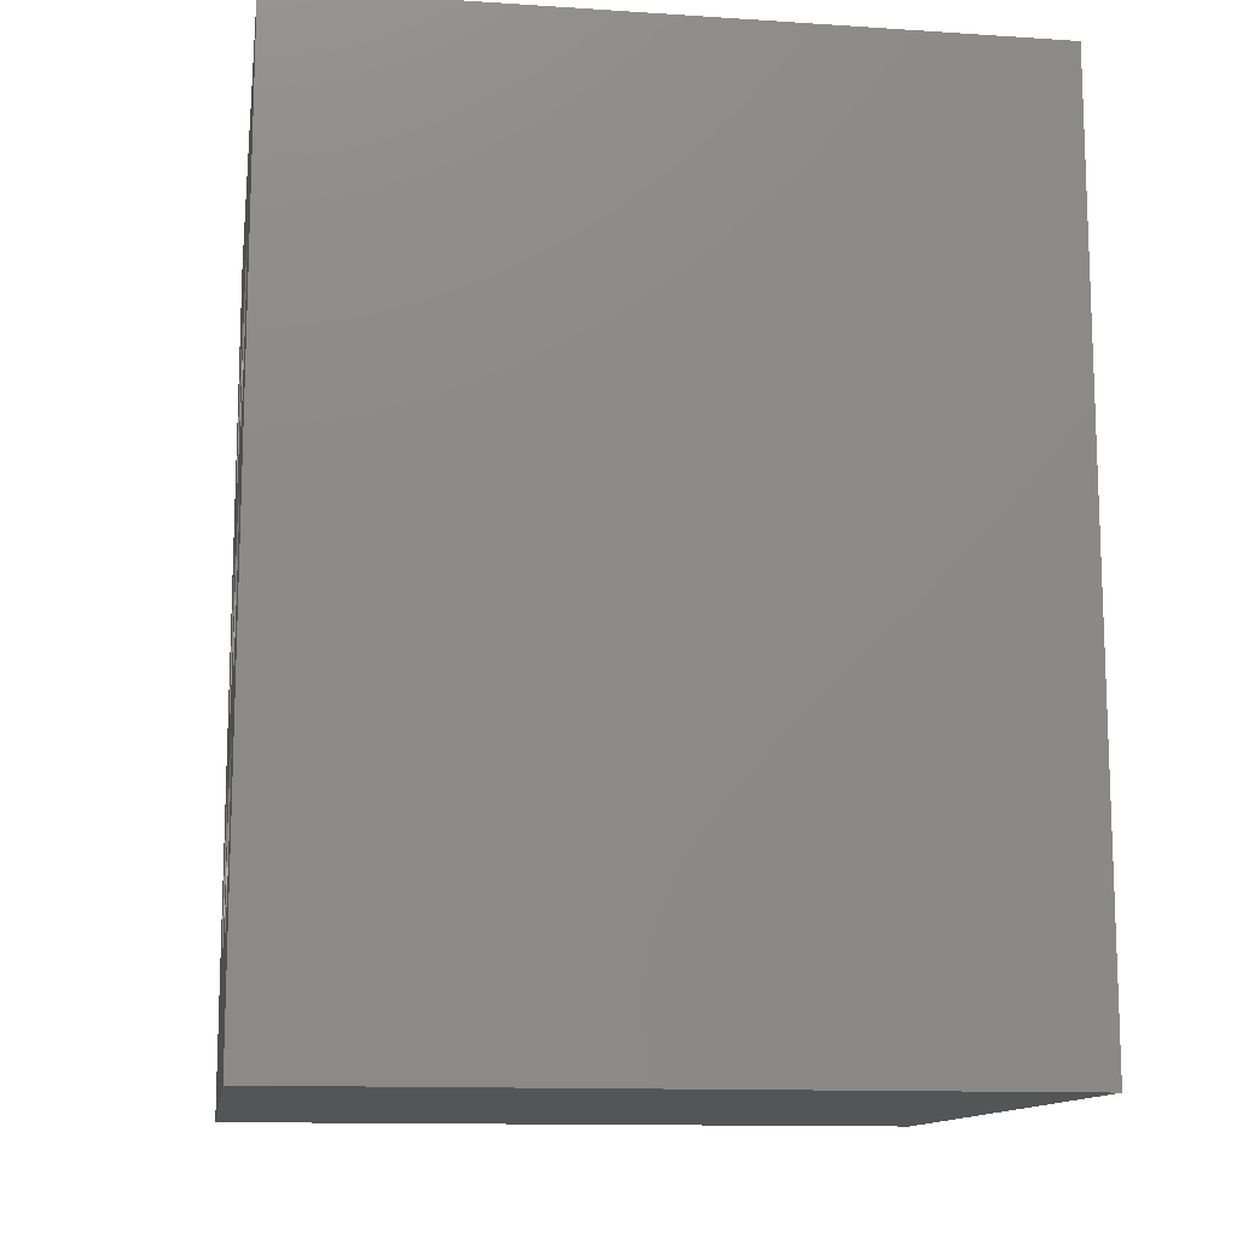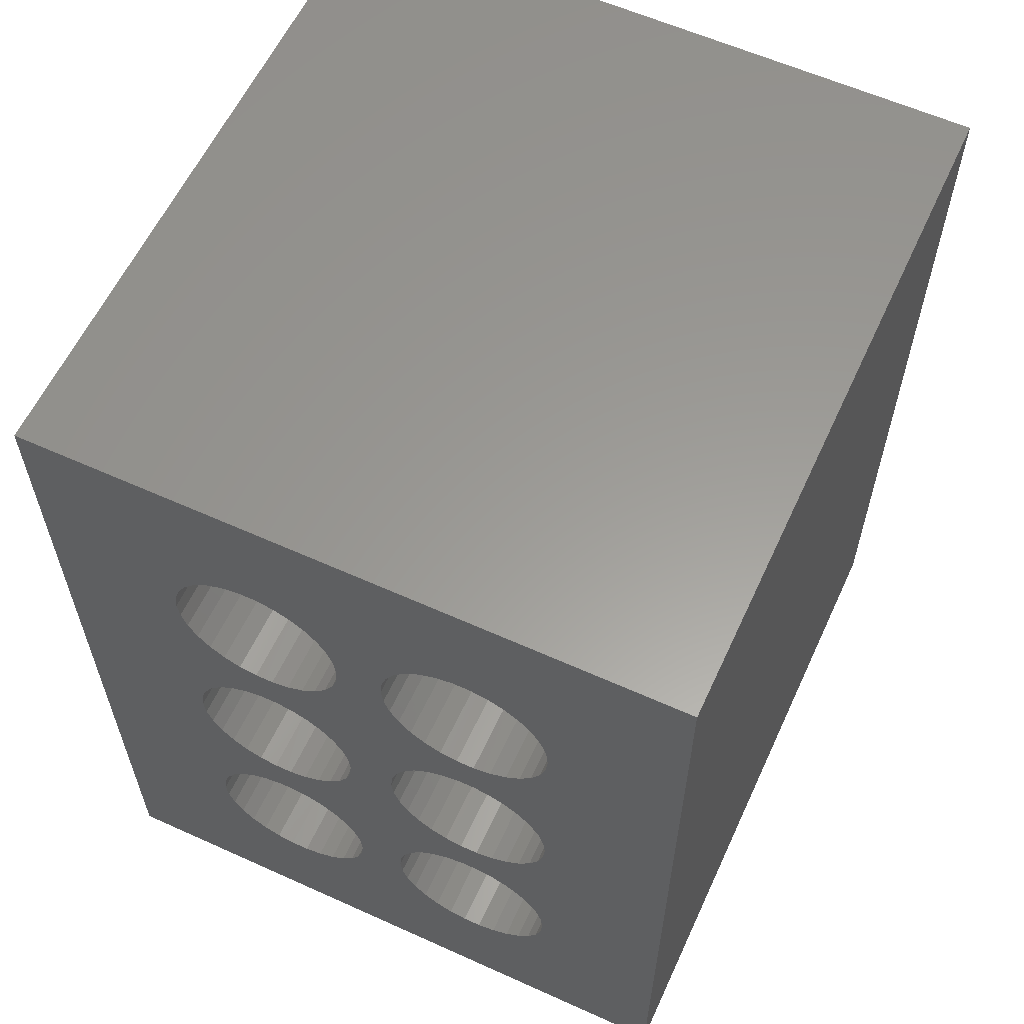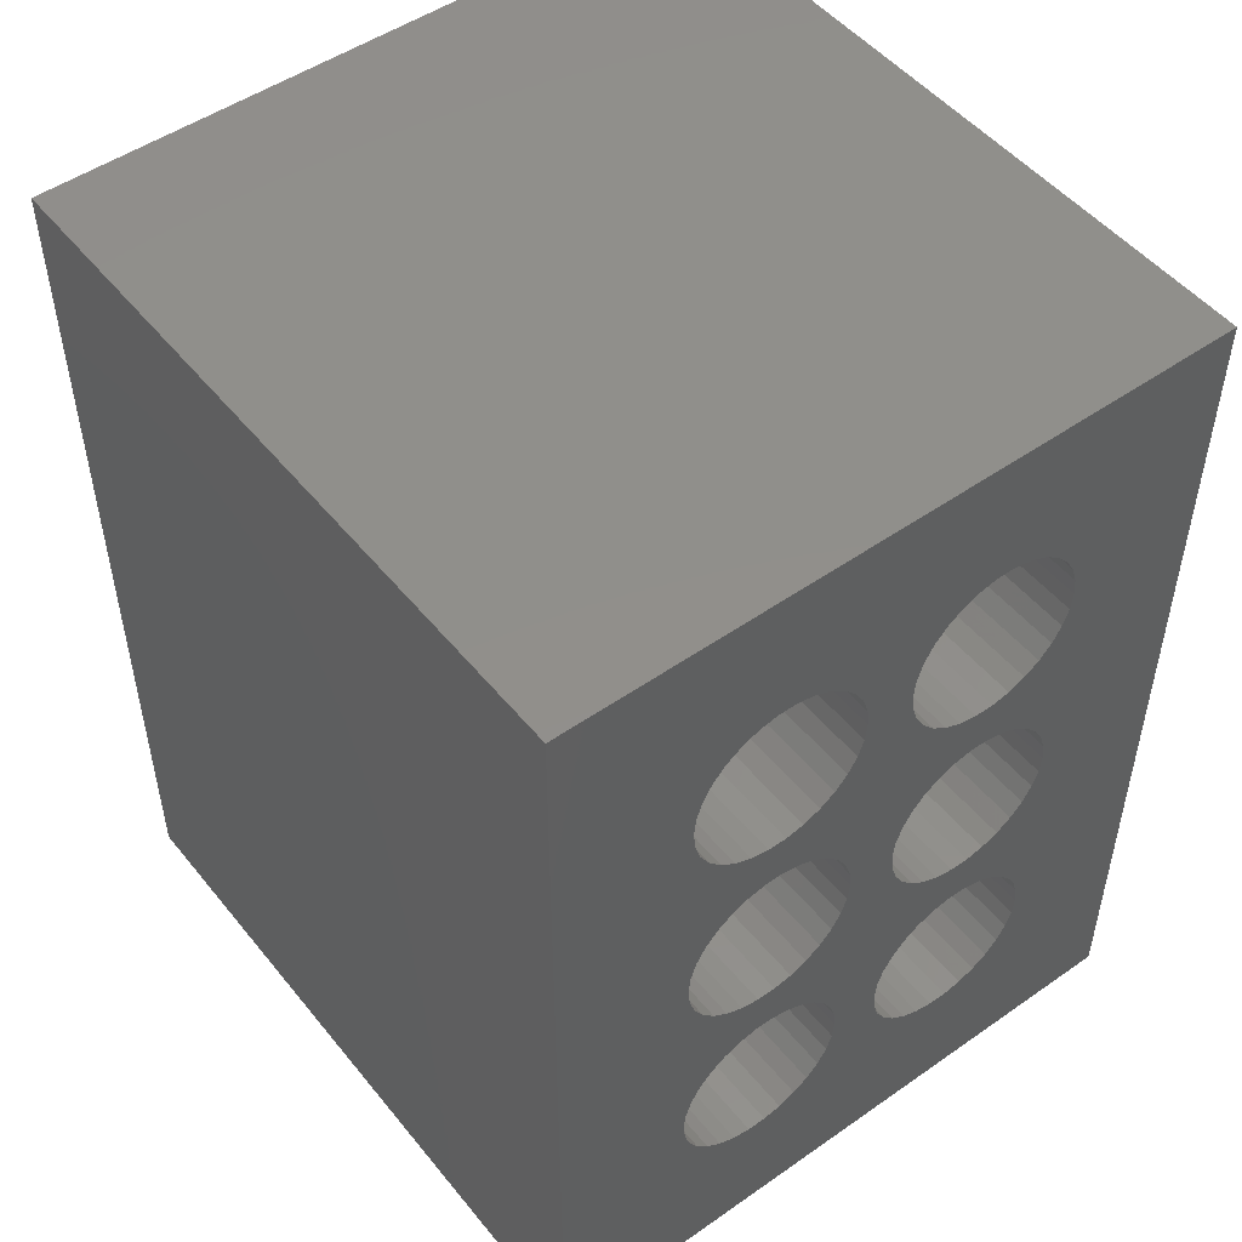
<metadata>
{"format":"stl","ext":"stl","renderer":"f3d","projection":"perspective","resolution":1024,"background":"white","views":[{"elev":-12.7,"azim":81.4,"up":"+Y"},{"elev":59.9,"azim":24.8,"up":"+Y"},{"elev":50.1,"azim":-37.5,"up":"+Y"}]}
</metadata>
<code>
# stl→obj: 368 verts, 756 faces
v 2.849 3.491 0
v 3.04 3.406 8
v 2.849 3.491 8
v 3.04 3.406 0
v 3.518 2.332 0
v 3.54 2.54 8
v 3.54 2.54 0
v 3.518 2.332 8
v 2.645 1.545 0
v 2.435 1.545 8
v 2.645 1.545 8
v 2.435 1.545 0
v 1.871 3.283 0
v 2.04 3.406 8
v 1.871 3.283 8
v 2.04 3.406 0
v 3.454 2.947 0
v 3.349 3.128 8
v 3.349 3.128 0
v 3.454 2.947 8
v 3.209 3.283 8
v 3.209 3.283 0
v 2.645 3.535 0
v 2.645 3.535 8
v 2.231 3.491 0
v 2.435 3.535 8
v 2.231 3.491 8
v 2.435 3.535 0
v 1.562 2.332 8
v 1.54 2.54 0
v 1.54 2.54 8
v 1.562 2.332 0
v 1.562 2.748 8
v 1.626 2.947 0
v 1.626 2.947 8
v 1.562 2.748 0
v 1.731 3.128 8
v 1.731 3.128 0
v 3.518 2.748 8
v 3.518 2.748 0
v 2.849 1.589 0
v 2.849 1.589 8
v 3.04 1.674 0
v 3.04 1.674 8
v 3.209 1.797 0
v 3.209 1.797 8
v 3.349 1.952 0
v 3.454 2.133 8
v 3.454 2.133 0
v 3.349 1.952 8
v 2.231 1.589 0
v 2.04 1.674 8
v 2.231 1.589 8
v 2.04 1.674 0
v 1.871 1.797 8
v 1.731 1.952 0
v 1.731 1.952 8
v 1.871 1.797 0
v 1.626 2.133 8
v 1.626 2.133 0
v 3.54 5.08 0
v 3.518 5.288 8
v 3.518 5.288 0
v 3.54 5.08 8
v 2.231 6.031 0
v 2.435 6.075 8
v 2.231 6.031 8
v 2.435 6.075 0
v 2.04 4.214 0
v 1.871 4.337 8
v 2.04 4.214 8
v 1.871 4.337 0
v 3.04 5.946 0
v 3.209 5.823 8
v 3.04 5.946 8
v 3.209 5.823 0
v 1.626 5.487 8
v 1.731 5.668 0
v 1.731 5.668 8
v 1.626 5.487 0
v 1.562 5.288 8
v 1.562 5.288 0
v 1.871 5.823 0
v 2.04 5.946 8
v 1.871 5.823 8
v 2.04 5.946 0
v 3.209 4.337 0
v 3.349 4.492 8
v 3.349 4.492 0
v 3.209 4.337 8
v 3.454 5.487 0
v 3.349 5.668 8
v 3.349 5.668 0
v 3.454 5.487 8
v 2.645 6.075 0
v 2.849 6.031 8
v 2.645 6.075 8
v 2.849 6.031 0
v 1.54 5.08 8
v 1.54 5.08 0
v 3.518 4.872 0
v 3.518 4.872 8
v 2.849 4.129 0
v 2.645 4.085 8
v 2.849 4.129 8
v 2.645 4.085 0
v 3.04 4.214 8
v 3.04 4.214 0
v 2.231 4.129 0
v 2.231 4.129 8
v 2.435 4.085 8
v 2.435 4.085 0
v 1.731 4.492 0
v 1.731 4.492 8
v 1.626 4.673 8
v 1.562 4.872 0
v 1.562 4.872 8
v 1.626 4.673 0
v 3.454 4.673 0
v 3.454 4.673 8
v 2.849 8.571 0
v 3.04 8.486 8
v 2.849 8.571 8
v 3.04 8.486 0
v 1.54 7.62 8
v 1.562 7.828 0
v 1.562 7.828 8
v 1.54 7.62 0
v 3.518 7.412 0
v 3.54 7.62 8
v 3.54 7.62 0
v 3.518 7.412 8
v 2.645 6.625 0
v 2.435 6.625 8
v 2.645 6.625 8
v 2.435 6.625 0
v 1.871 8.363 0
v 2.04 8.486 8
v 1.871 8.363 8
v 2.04 8.486 0
v 3.454 8.027 0
v 3.349 8.208 8
v 3.349 8.208 0
v 3.454 8.027 8
v 3.209 8.363 8
v 3.209 8.363 0
v 2.645 8.615 0
v 2.645 8.615 8
v 2.231 8.571 0
v 2.435 8.615 8
v 2.231 8.571 8
v 2.435 8.615 0
v 1.562 7.412 8
v 1.562 7.412 0
v 1.626 8.027 0
v 1.626 8.027 8
v 1.731 8.208 8
v 1.731 8.208 0
v 3.518 7.828 8
v 3.518 7.828 0
v 2.849 6.669 0
v 2.849 6.669 8
v 3.04 6.754 0
v 3.04 6.754 8
v 3.209 6.877 0
v 3.209 6.877 8
v 3.349 7.032 0
v 3.454 7.213 8
v 3.454 7.213 0
v 3.349 7.032 8
v 2.231 6.669 0
v 2.04 6.754 8
v 2.231 6.669 8
v 2.04 6.754 0
v 1.871 6.877 8
v 1.731 7.032 0
v 1.731 7.032 8
v 1.871 6.877 0
v 1.626 7.213 8
v 1.626 7.213 0
v 5.389 3.491 0
v 5.58 3.406 8
v 5.389 3.491 8
v 5.58 3.406 0
v 4.08 2.54 8
v 4.102 2.748 0
v 4.102 2.748 8
v 4.08 2.54 0
v 6.058 2.332 0
v 6.08 2.54 8
v 6.08 2.54 0
v 6.058 2.332 8
v 5.185 1.545 0
v 4.975 1.545 8
v 5.185 1.545 8
v 4.975 1.545 0
v 4.411 3.283 0
v 4.58 3.406 8
v 4.411 3.283 8
v 4.58 3.406 0
v 4.411 1.797 8
v 4.271 1.952 0
v 4.271 1.952 8
v 4.411 1.797 0
v 5.994 2.947 0
v 5.889 3.128 8
v 5.889 3.128 0
v 5.994 2.947 8
v 5.749 3.283 8
v 5.749 3.283 0
v 5.185 3.535 0
v 5.185 3.535 8
v 4.771 3.491 0
v 4.975 3.535 8
v 4.771 3.491 8
v 4.975 3.535 0
v 4.102 2.332 8
v 4.102 2.332 0
v 4.166 2.947 0
v 4.166 2.947 8
v 4.271 3.128 8
v 4.271 3.128 0
v 6.058 2.748 8
v 6.058 2.748 0
v 5.389 1.589 0
v 5.389 1.589 8
v 5.58 1.674 0
v 5.58 1.674 8
v 5.749 1.797 0
v 5.749 1.797 8
v 5.889 1.952 0
v 5.994 2.133 8
v 5.994 2.133 0
v 5.889 1.952 8
v 4.771 1.589 0
v 4.58 1.674 8
v 4.771 1.589 8
v 4.58 1.674 0
v 4.166 2.133 8
v 4.166 2.133 0
v 5.389 6.031 0
v 5.58 5.946 8
v 5.389 6.031 8
v 5.58 5.946 0
v 4.08 5.08 8
v 4.102 5.288 0
v 4.102 5.288 8
v 4.08 5.08 0
v 6.058 4.872 0
v 6.08 5.08 8
v 6.08 5.08 0
v 6.058 4.872 8
v 5.185 4.085 0
v 4.975 4.085 8
v 5.185 4.085 8
v 4.975 4.085 0
v 4.411 5.823 0
v 4.58 5.946 8
v 4.411 5.823 8
v 4.58 5.946 0
v 4.411 4.337 8
v 4.271 4.492 0
v 4.271 4.492 8
v 4.411 4.337 0
v 6.058 5.288 0
v 5.994 5.487 8
v 5.994 5.487 0
v 6.058 5.288 8
v 5.889 5.668 8
v 5.889 5.668 0
v 5.749 5.823 8
v 5.749 5.823 0
v 5.185 6.075 0
v 5.185 6.075 8
v 4.771 6.031 0
v 4.975 6.075 8
v 4.771 6.031 8
v 4.975 6.075 0
v 4.102 4.872 8
v 4.102 4.872 0
v 4.166 5.487 0
v 4.166 5.487 8
v 4.271 5.668 8
v 4.271 5.668 0
v 5.389 4.129 0
v 5.389 4.129 8
v 5.58 4.214 0
v 5.58 4.214 8
v 5.749 4.337 0
v 5.749 4.337 8
v 5.889 4.492 0
v 5.994 4.673 8
v 5.994 4.673 0
v 5.889 4.492 8
v 4.771 4.129 0
v 4.58 4.214 8
v 4.771 4.129 8
v 4.58 4.214 0
v 4.166 4.673 8
v 4.166 4.673 0
v 5.389 8.571 0
v 5.58 8.486 8
v 5.389 8.571 8
v 5.58 8.486 0
v 4.08 7.62 8
v 4.102 7.828 0
v 4.102 7.828 8
v 4.08 7.62 0
v 6.058 7.412 0
v 6.08 7.62 8
v 6.08 7.62 0
v 6.058 7.412 8
v 5.185 6.625 0
v 4.975 6.625 8
v 5.185 6.625 8
v 4.975 6.625 0
v 4.411 8.363 0
v 4.58 8.486 8
v 4.411 8.363 8
v 4.58 8.486 0
v 4.411 6.877 8
v 4.271 7.032 0
v 4.271 7.032 8
v 4.411 6.877 0
v 5.994 8.027 0
v 5.889 8.208 8
v 5.889 8.208 0
v 5.994 8.027 8
v 5.749 8.363 8
v 5.749 8.363 0
v 5.185 8.615 0
v 5.185 8.615 8
v 4.771 8.571 0
v 4.975 8.615 8
v 4.771 8.571 8
v 4.975 8.615 0
v 4.102 7.412 8
v 4.102 7.412 0
v 4.166 8.027 0
v 4.166 8.027 8
v 4.271 8.208 8
v 4.271 8.208 0
v 6.058 7.828 8
v 6.058 7.828 0
v 5.389 6.669 0
v 5.389 6.669 8
v 5.58 6.754 0
v 5.58 6.754 8
v 5.749 6.877 0
v 5.749 6.877 8
v 5.889 7.032 0
v 5.994 7.213 8
v 5.994 7.213 0
v 5.889 7.032 8
v 4.771 6.669 0
v 4.58 6.754 8
v 4.771 6.669 8
v 4.58 6.754 0
v 4.166 7.213 8
v 4.166 7.213 0
v 0 0 0
v 0 10.16 8
v 0 10.16 0
v 0 0 8
v 7.62 0 8
v 7.62 10.16 8
v 7.62 10.16 0
v 7.62 0 0
f 1 2 3
f 2 1 4
f 5 6 7
f 6 5 8
f 9 10 11
f 10 9 12
f 13 14 15
f 14 13 16
f 17 18 19
f 18 17 20
f 19 21 22
f 21 19 18
f 4 21 2
f 21 4 22
f 23 3 24
f 3 23 1
f 25 26 27
f 26 25 28
f 29 30 31
f 30 29 32
f 33 34 35
f 34 33 36
f 37 13 15
f 13 37 38
f 16 27 14
f 27 16 25
f 35 38 37
f 38 35 34
f 7 39 40
f 39 7 6
f 41 11 42
f 11 41 9
f 43 42 44
f 42 43 41
f 45 44 46
f 44 45 43
f 47 48 49
f 48 47 50
f 51 52 53
f 52 51 54
f 55 56 57
f 56 55 58
f 59 32 29
f 32 59 60
f 54 55 52
f 55 54 58
f 40 20 17
f 20 40 39
f 28 24 26
f 24 28 23
f 31 36 33
f 36 31 30
f 45 50 47
f 50 45 46
f 49 8 5
f 8 49 48
f 12 53 10
f 53 12 51
f 57 60 59
f 60 57 56
f 61 62 63
f 62 61 64
f 65 66 67
f 66 65 68
f 69 70 71
f 70 69 72
f 73 74 75
f 74 73 76
f 77 78 79
f 78 77 80
f 81 80 77
f 80 81 82
f 83 84 85
f 84 83 86
f 87 88 89
f 88 87 90
f 91 92 93
f 92 91 94
f 63 94 91
f 94 63 62
f 93 74 76
f 74 93 92
f 95 96 97
f 96 95 98
f 68 97 66
f 97 68 95
f 98 75 96
f 75 98 73
f 99 82 81
f 82 99 100
f 79 83 85
f 83 79 78
f 86 67 84
f 67 86 65
f 101 64 61
f 64 101 102
f 103 104 105
f 104 103 106
f 87 107 90
f 107 87 108
f 109 71 110
f 71 109 69
f 106 111 104
f 111 106 112
f 70 113 114
f 113 70 72
f 115 116 117
f 116 115 118
f 117 100 99
f 100 117 116
f 108 105 107
f 105 108 103
f 119 102 101
f 102 119 120
f 89 120 119
f 120 89 88
f 112 110 111
f 110 112 109
f 114 118 115
f 118 114 113
f 121 122 123
f 122 121 124
f 125 126 127
f 126 125 128
f 129 130 131
f 130 129 132
f 133 134 135
f 134 133 136
f 137 138 139
f 138 137 140
f 141 142 143
f 142 141 144
f 143 145 146
f 145 143 142
f 124 145 122
f 145 124 146
f 147 123 148
f 123 147 121
f 149 150 151
f 150 149 152
f 153 128 125
f 128 153 154
f 127 155 156
f 155 127 126
f 157 137 139
f 137 157 158
f 140 151 138
f 151 140 149
f 156 158 157
f 158 156 155
f 131 159 160
f 159 131 130
f 161 135 162
f 135 161 133
f 163 162 164
f 162 163 161
f 165 164 166
f 164 165 163
f 167 168 169
f 168 167 170
f 171 172 173
f 172 171 174
f 175 176 177
f 176 175 178
f 179 154 153
f 154 179 180
f 160 144 141
f 144 160 159
f 152 148 150
f 148 152 147
f 165 170 167
f 170 165 166
f 169 132 129
f 132 169 168
f 136 173 134
f 173 136 171
f 177 180 179
f 180 177 176
f 174 175 172
f 175 174 178
f 181 182 183
f 182 181 184
f 185 186 187
f 186 185 188
f 189 190 191
f 190 189 192
f 193 194 195
f 194 193 196
f 197 198 199
f 198 197 200
f 201 202 203
f 202 201 204
f 205 206 207
f 206 205 208
f 207 209 210
f 209 207 206
f 184 209 182
f 209 184 210
f 211 183 212
f 183 211 181
f 213 214 215
f 214 213 216
f 217 188 185
f 188 217 218
f 187 219 220
f 219 187 186
f 221 197 199
f 197 221 222
f 200 215 198
f 215 200 213
f 220 222 221
f 222 220 219
f 191 223 224
f 223 191 190
f 225 195 226
f 195 225 193
f 227 226 228
f 226 227 225
f 229 228 230
f 228 229 227
f 231 232 233
f 232 231 234
f 235 236 237
f 236 235 238
f 239 218 217
f 218 239 240
f 224 208 205
f 208 224 223
f 216 212 214
f 212 216 211
f 229 234 231
f 234 229 230
f 233 192 189
f 192 233 232
f 196 237 194
f 237 196 235
f 203 240 239
f 240 203 202
f 238 201 236
f 201 238 204
f 241 242 243
f 242 241 244
f 245 246 247
f 246 245 248
f 249 250 251
f 250 249 252
f 253 254 255
f 254 253 256
f 257 258 259
f 258 257 260
f 261 262 263
f 262 261 264
f 265 266 267
f 266 265 268
f 267 269 270
f 269 267 266
f 270 271 272
f 271 270 269
f 244 271 242
f 271 244 272
f 273 243 274
f 243 273 241
f 275 276 277
f 276 275 278
f 278 274 276
f 274 278 273
f 279 248 245
f 248 279 280
f 247 281 282
f 281 247 246
f 283 257 259
f 257 283 284
f 260 277 258
f 277 260 275
f 282 284 283
f 284 282 281
f 251 268 265
f 268 251 250
f 285 255 286
f 255 285 253
f 287 286 288
f 286 287 285
f 289 288 290
f 288 289 287
f 291 292 293
f 292 291 294
f 295 296 297
f 296 295 298
f 299 280 279
f 280 299 300
f 289 294 291
f 294 289 290
f 293 252 249
f 252 293 292
f 256 297 254
f 297 256 295
f 263 300 299
f 300 263 262
f 298 261 296
f 261 298 264
f 301 302 303
f 302 301 304
f 305 306 307
f 306 305 308
f 309 310 311
f 310 309 312
f 313 314 315
f 314 313 316
f 317 318 319
f 318 317 320
f 321 322 323
f 322 321 324
f 325 326 327
f 326 325 328
f 327 329 330
f 329 327 326
f 304 329 302
f 329 304 330
f 331 303 332
f 303 331 301
f 333 334 335
f 334 333 336
f 337 308 305
f 308 337 338
f 307 339 340
f 339 307 306
f 341 317 319
f 317 341 342
f 320 335 318
f 335 320 333
f 340 342 341
f 342 340 339
f 311 343 344
f 343 311 310
f 345 315 346
f 315 345 313
f 347 346 348
f 346 347 345
f 349 348 350
f 348 349 347
f 351 352 353
f 352 351 354
f 355 356 357
f 356 355 358
f 359 338 337
f 338 359 360
f 344 328 325
f 328 344 343
f 336 332 334
f 332 336 331
f 349 354 351
f 354 349 350
f 353 312 309
f 312 353 352
f 316 357 314
f 357 316 355
f 323 360 359
f 360 323 322
f 358 321 356
f 321 358 324
f 361 362 363
f 362 361 364
f 90 261 88
f 221 39 6
f 261 90 199
f 221 20 39
f 21 199 90
f 221 18 20
f 199 21 221
f 221 21 18
f 107 21 90
f 107 2 21
f 105 2 107
f 105 3 2
f 104 3 105
f 104 24 3
f 111 24 104
f 111 26 24
f 110 26 111
f 110 27 26
f 71 27 110
f 71 14 27
f 70 14 71
f 70 15 14
f 114 15 70
f 114 37 15
f 115 37 114
f 115 35 37
f 117 35 115
f 117 33 35
f 364 117 99
f 117 364 33
f 166 321 170
f 283 62 64
f 321 166 259
f 283 94 62
f 74 259 166
f 283 92 94
f 259 74 283
f 283 74 92
f 164 74 166
f 164 75 74
f 162 75 164
f 162 96 75
f 135 96 162
f 135 97 96
f 134 97 135
f 134 66 97
f 173 66 134
f 173 67 66
f 172 67 173
f 172 84 67
f 175 84 172
f 175 85 84
f 177 85 175
f 177 79 85
f 179 79 177
f 179 77 79
f 153 77 179
f 153 81 77
f 362 153 125
f 153 362 81
f 223 365 252
f 365 223 190
f 292 223 252
f 292 208 223
f 294 208 292
f 294 206 208
f 290 206 294
f 290 209 206
f 288 209 290
f 288 182 209
f 286 182 288
f 286 183 182
f 255 183 286
f 255 212 183
f 254 212 255
f 254 214 212
f 297 214 254
f 297 215 214
f 296 215 297
f 296 198 215
f 261 198 296
f 261 199 198
f 88 263 120
f 263 88 261
f 279 102 299
f 120 299 102
f 102 279 64
f 299 120 263
f 64 279 245
f 221 6 220
f 268 366 312
f 366 268 250
f 352 268 312
f 352 266 268
f 354 266 352
f 354 269 266
f 350 269 354
f 350 271 269
f 348 271 350
f 348 242 271
f 346 242 348
f 346 243 242
f 315 243 346
f 315 274 243
f 314 274 315
f 314 276 274
f 357 276 314
f 357 277 276
f 356 277 357
f 356 258 277
f 321 258 356
f 321 259 258
f 170 323 168
f 323 170 321
f 337 132 359
f 168 359 132
f 132 337 130
f 359 168 323
f 130 337 305
f 283 64 282
f 312 366 310
f 366 343 310
f 366 328 343
f 366 326 328
f 366 329 326
f 366 302 329
f 366 303 302
f 366 332 303
f 366 334 332
f 366 335 334
f 123 335 366
f 247 64 245
f 282 64 247
f 307 130 305
f 159 307 340
f 144 340 341
f 142 341 319
f 307 159 130
f 145 319 318
f 340 144 159
f 335 123 318
f 341 142 144
f 319 145 142
f 318 122 145
f 318 123 122
f 366 148 123
f 362 148 366
f 148 362 150
f 81 362 99
f 364 99 362
f 127 362 125
f 156 362 127
f 157 362 156
f 139 362 157
f 138 362 139
f 151 362 138
f 150 362 151
f 366 250 365
f 252 365 250
f 192 365 190
f 232 365 192
f 234 365 232
f 230 365 234
f 228 365 230
f 226 365 228
f 195 365 226
f 194 365 195
f 237 365 194
f 42 237 236
f 220 6 187
f 187 6 185
f 185 6 217
f 8 217 6
f 217 8 239
f 48 239 8
f 239 48 203
f 50 203 48
f 203 50 201
f 46 201 50
f 201 46 236
f 44 236 46
f 42 236 44
f 237 42 365
f 11 365 42
f 364 11 10
f 364 10 53
f 33 364 31
f 11 364 365
f 52 364 53
f 55 364 52
f 57 364 55
f 59 364 57
f 29 364 59
f 31 364 29
f 365 367 366
f 367 365 368
f 367 362 366
f 362 367 363
f 76 257 93
f 322 129 131
f 257 76 324
f 322 169 129
f 165 324 76
f 322 167 169
f 324 165 322
f 322 165 167
f 73 165 76
f 73 163 165
f 98 163 73
f 98 161 163
f 95 161 98
f 95 133 161
f 68 133 95
f 68 136 133
f 65 136 68
f 65 171 136
f 86 171 65
f 86 174 171
f 83 174 86
f 83 178 174
f 78 178 83
f 78 176 178
f 80 176 78
f 80 180 176
f 82 180 80
f 82 154 180
f 363 82 100
f 82 363 154
f 22 197 19
f 262 101 61
f 197 22 264
f 262 119 101
f 87 264 22
f 262 89 119
f 264 87 262
f 262 87 89
f 4 87 22
f 4 108 87
f 1 108 4
f 1 103 108
f 23 103 1
f 23 106 103
f 28 106 23
f 28 112 106
f 25 112 28
f 25 109 112
f 16 109 25
f 16 69 109
f 13 69 16
f 13 72 69
f 38 72 13
f 38 113 72
f 34 113 38
f 34 118 113
f 36 118 34
f 36 116 118
f 361 36 30
f 36 361 116
f 309 367 265
f 367 309 311
f 267 309 265
f 267 353 309
f 270 353 267
f 270 351 353
f 272 351 270
f 272 349 351
f 244 349 272
f 244 347 349
f 241 347 244
f 241 345 347
f 273 345 241
f 273 313 345
f 278 313 273
f 278 316 313
f 275 316 278
f 275 355 316
f 260 355 275
f 260 358 355
f 257 358 260
f 257 324 358
f 93 284 91
f 284 93 257
f 246 63 281
f 91 281 63
f 63 246 61
f 281 91 284
f 61 246 248
f 322 131 360
f 249 368 224
f 368 249 251
f 205 249 224
f 205 293 249
f 207 293 205
f 207 291 293
f 210 291 207
f 210 289 291
f 184 289 210
f 184 287 289
f 181 287 184
f 181 285 287
f 211 285 181
f 211 253 285
f 216 253 211
f 216 256 253
f 213 256 216
f 213 295 256
f 200 295 213
f 200 298 295
f 197 298 200
f 197 264 298
f 19 222 17
f 222 19 197
f 186 40 219
f 17 219 40
f 40 186 7
f 219 17 222
f 7 186 188
f 262 61 300
f 224 368 191
f 368 189 191
f 368 233 189
f 368 231 233
f 368 229 231
f 368 227 229
f 368 225 227
f 368 193 225
f 368 196 193
f 368 235 196
f 41 235 368
f 280 61 248
f 300 61 280
f 218 7 188
f 5 218 240
f 49 240 202
f 47 202 204
f 218 5 7
f 45 204 238
f 240 49 5
f 235 41 238
f 202 47 49
f 204 45 47
f 238 43 45
f 238 41 43
f 368 9 41
f 361 9 368
f 9 361 12
f 116 361 100
f 363 100 361
f 32 361 30
f 60 361 32
f 56 361 60
f 58 361 56
f 54 361 58
f 51 361 54
f 12 361 51
f 368 251 367
f 265 367 251
f 344 367 311
f 325 367 344
f 327 367 325
f 330 367 327
f 304 367 330
f 301 367 304
f 331 367 301
f 336 367 331
f 333 367 336
f 121 333 320
f 360 131 338
f 338 131 308
f 308 131 306
f 160 306 131
f 306 160 339
f 141 339 160
f 339 141 342
f 143 342 141
f 342 143 317
f 146 317 143
f 317 146 320
f 124 320 146
f 121 320 124
f 333 121 367
f 147 367 121
f 363 147 152
f 363 152 149
f 154 363 128
f 147 363 367
f 140 363 149
f 137 363 140
f 158 363 137
f 155 363 158
f 126 363 155
f 128 363 126
f 361 365 364
f 365 361 368

</code>
